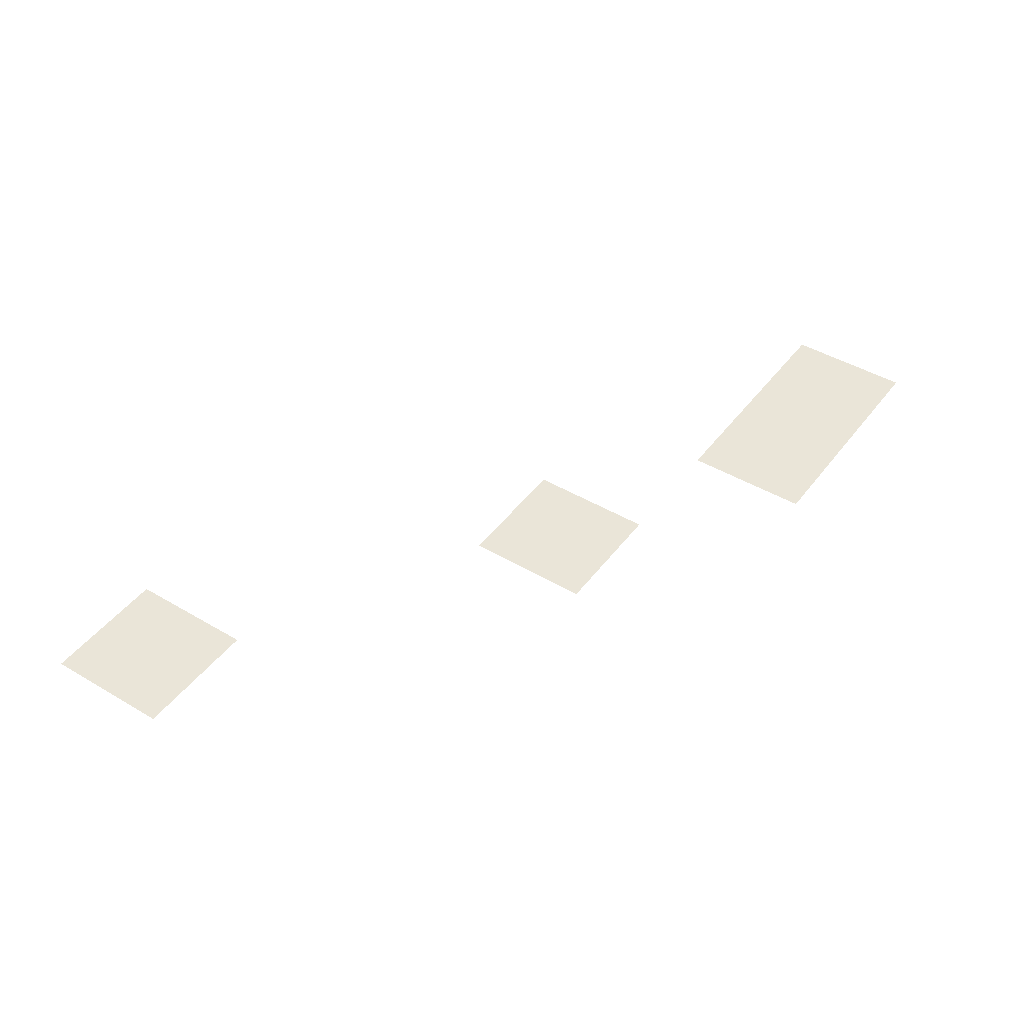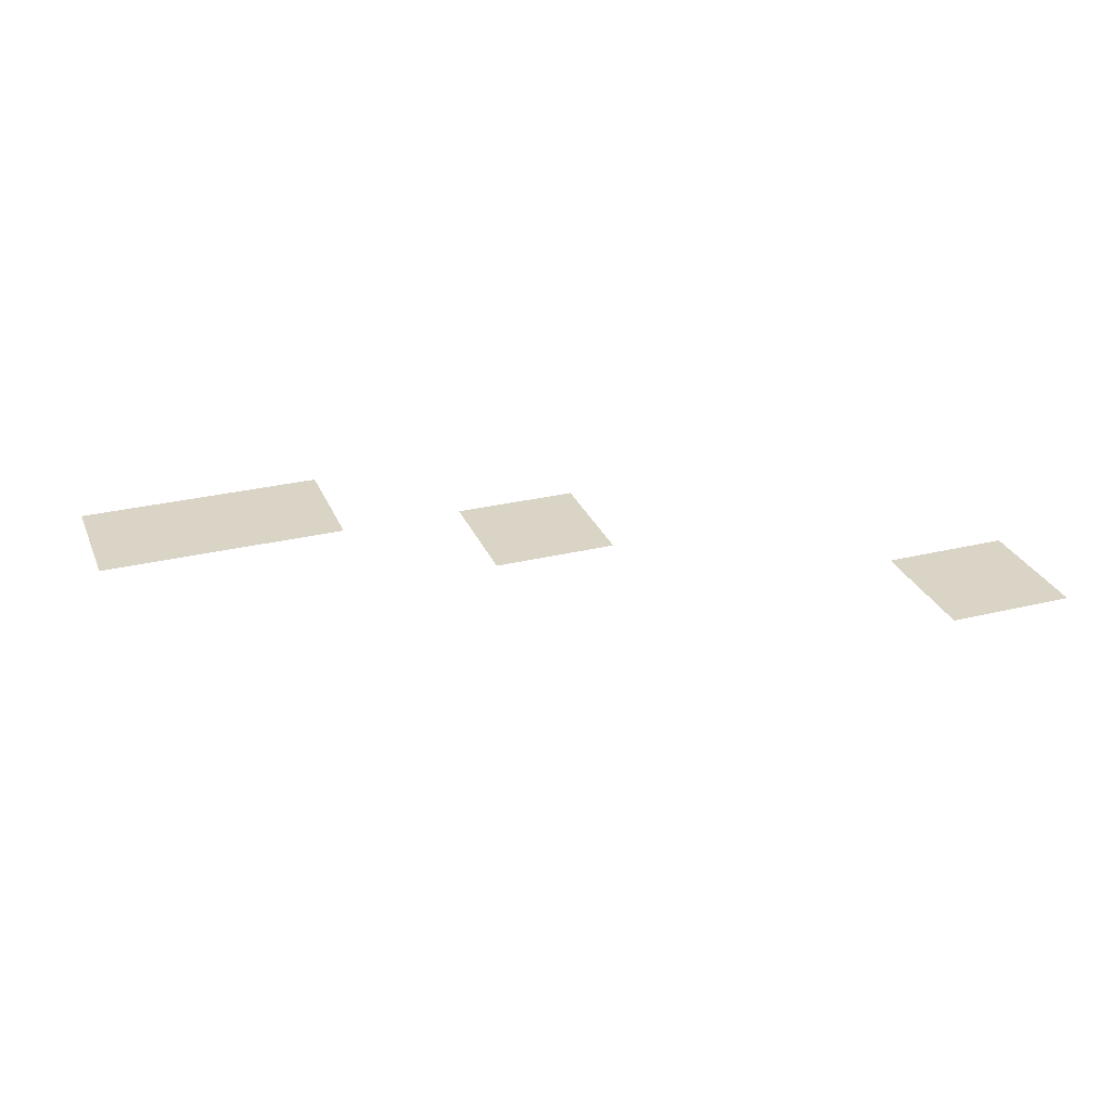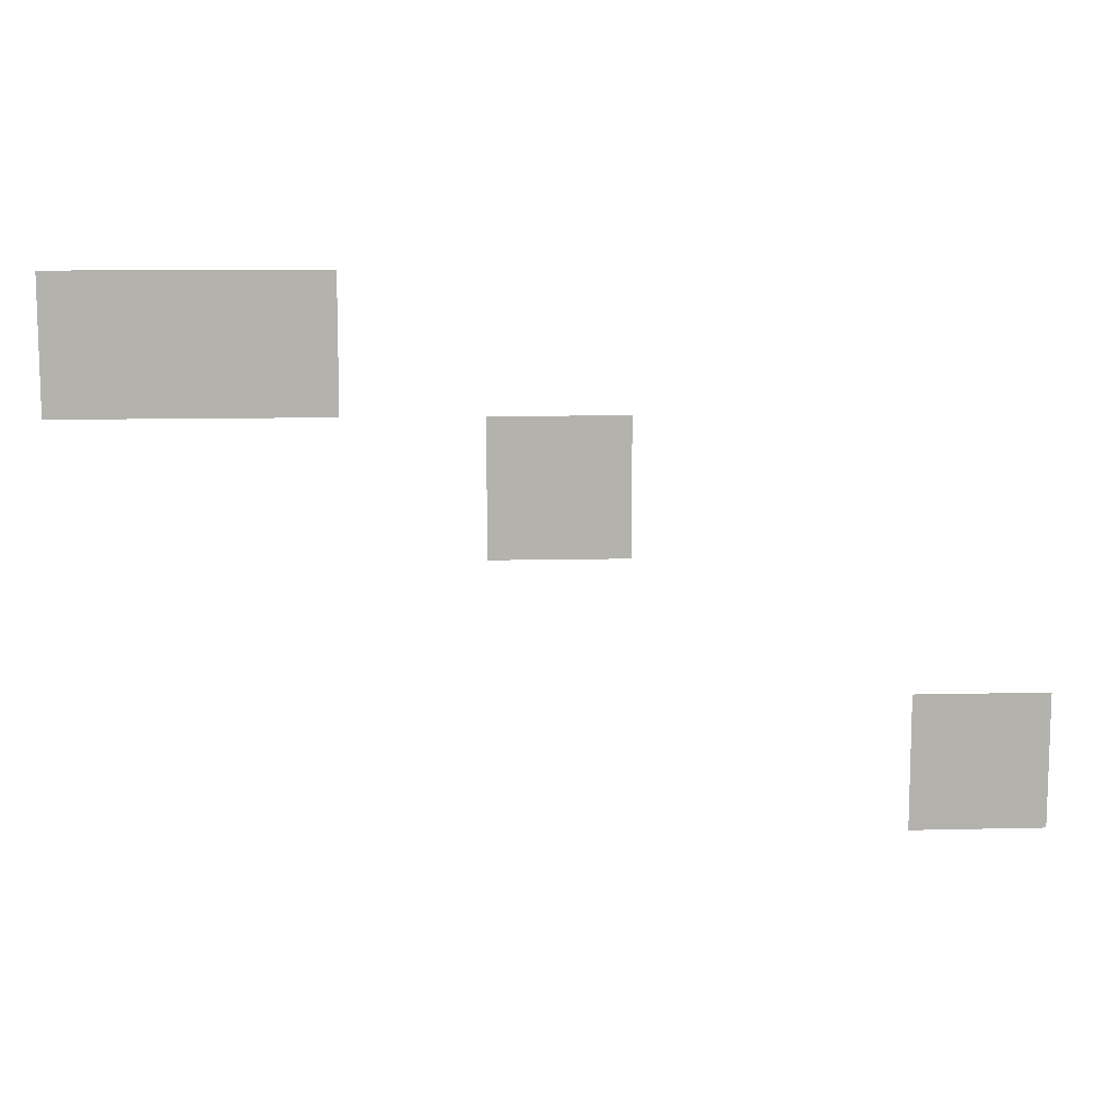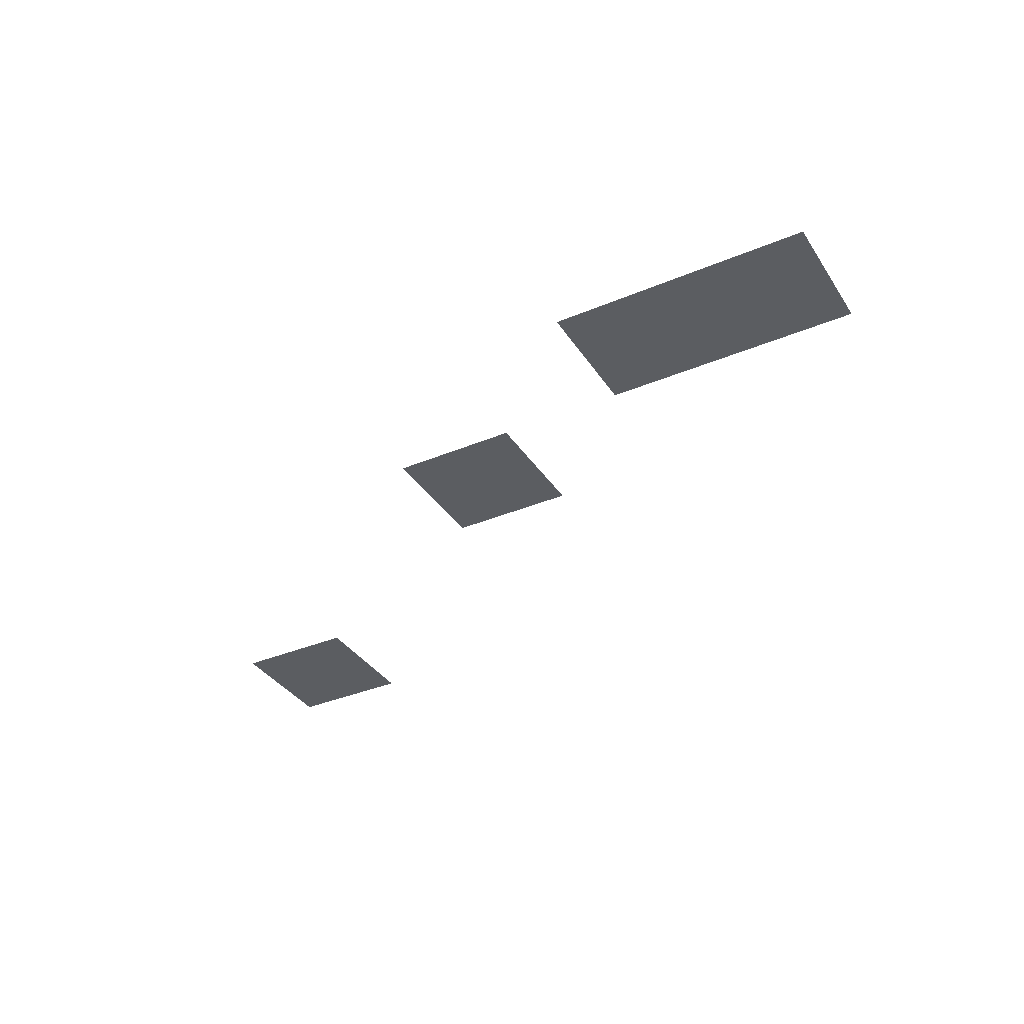
<metadata>
{"format":"obj","ext":"obj","renderer":"f3d","projection":"perspective","resolution":1024,"background":"white","views":[{"elev":44.5,"azim":124.6,"up":"+Z"},{"elev":28.9,"azim":-20.0,"up":"+Z"},{"elev":10.8,"azim":-3.4,"up":"+Y"},{"elev":-35.8,"azim":-151.0,"up":"+Z"}]}
</metadata>
<code>
v -67.2 -28 0
v -68 -28 0
v -68 -27.2 0
v -67.2 -27.2 0
v -69.6 -26.4 0
v -70.4 -26.4 0
v -70.4 -25.6 0
v -69.6 -25.6 0
v -72 -25.6 0
v -72.8 -25.6 0
v -72.8 -24.8 0
v -72 -24.8 0
v -71.2 -25.6 0
v -72 -25.6 0
v -72 -24.8 0
v -71.2 -24.8 0
g Map_mesh_0028
f 1 2 3 4
f 5 6 7 8
f 9 10 11 12
f 13 14 15 16

</code>
